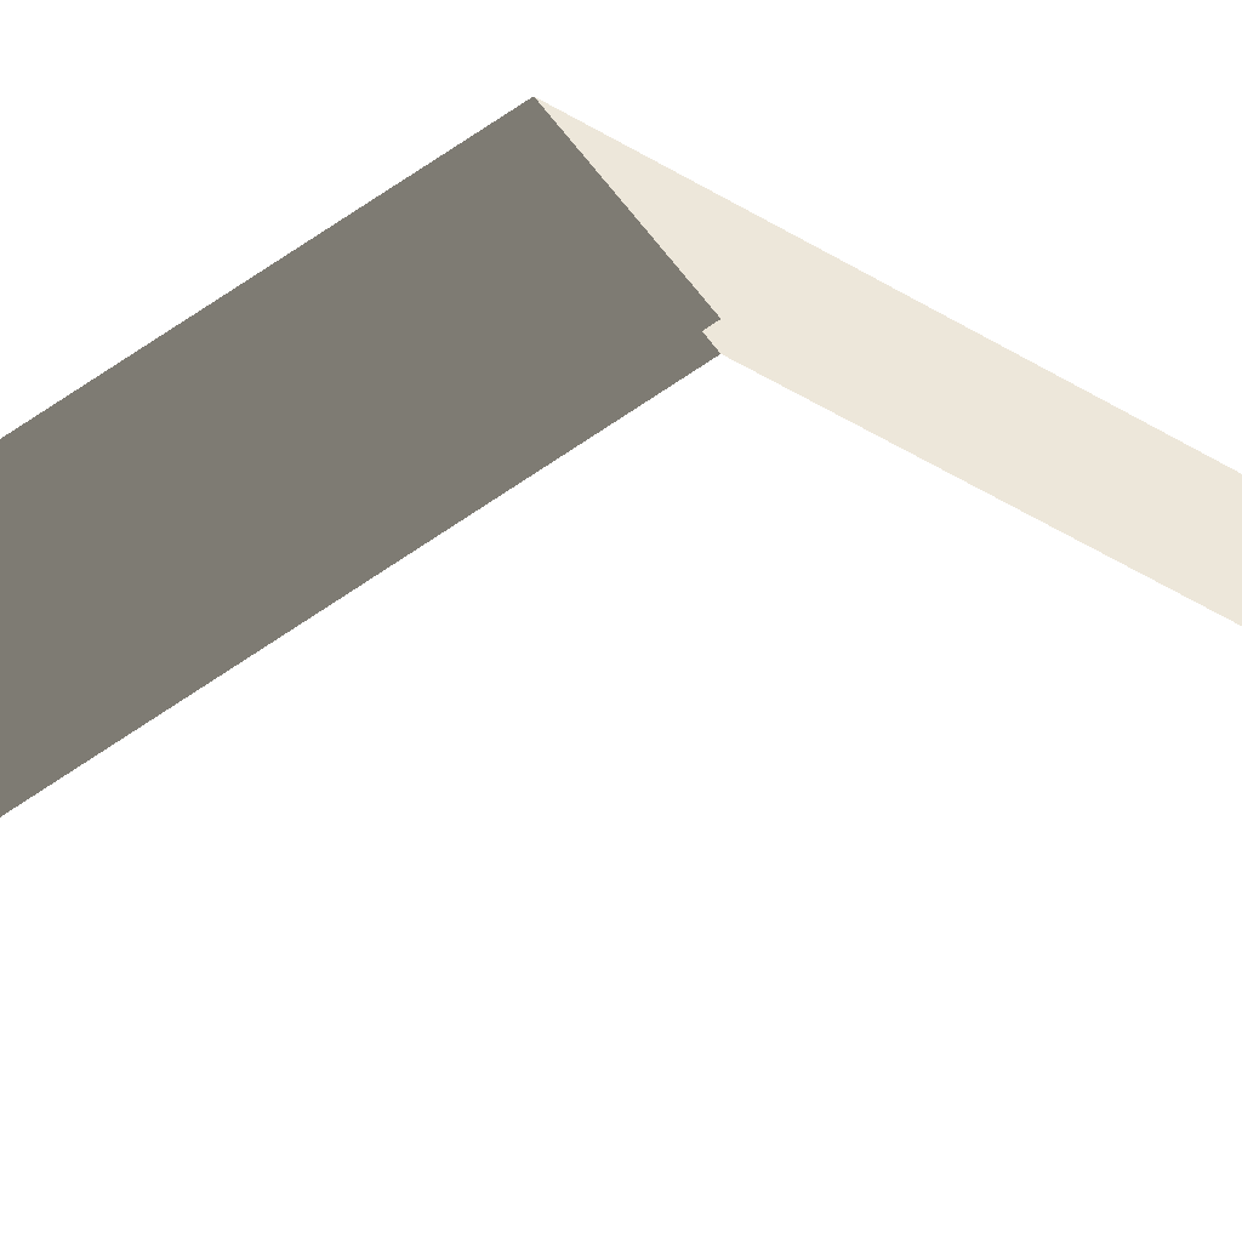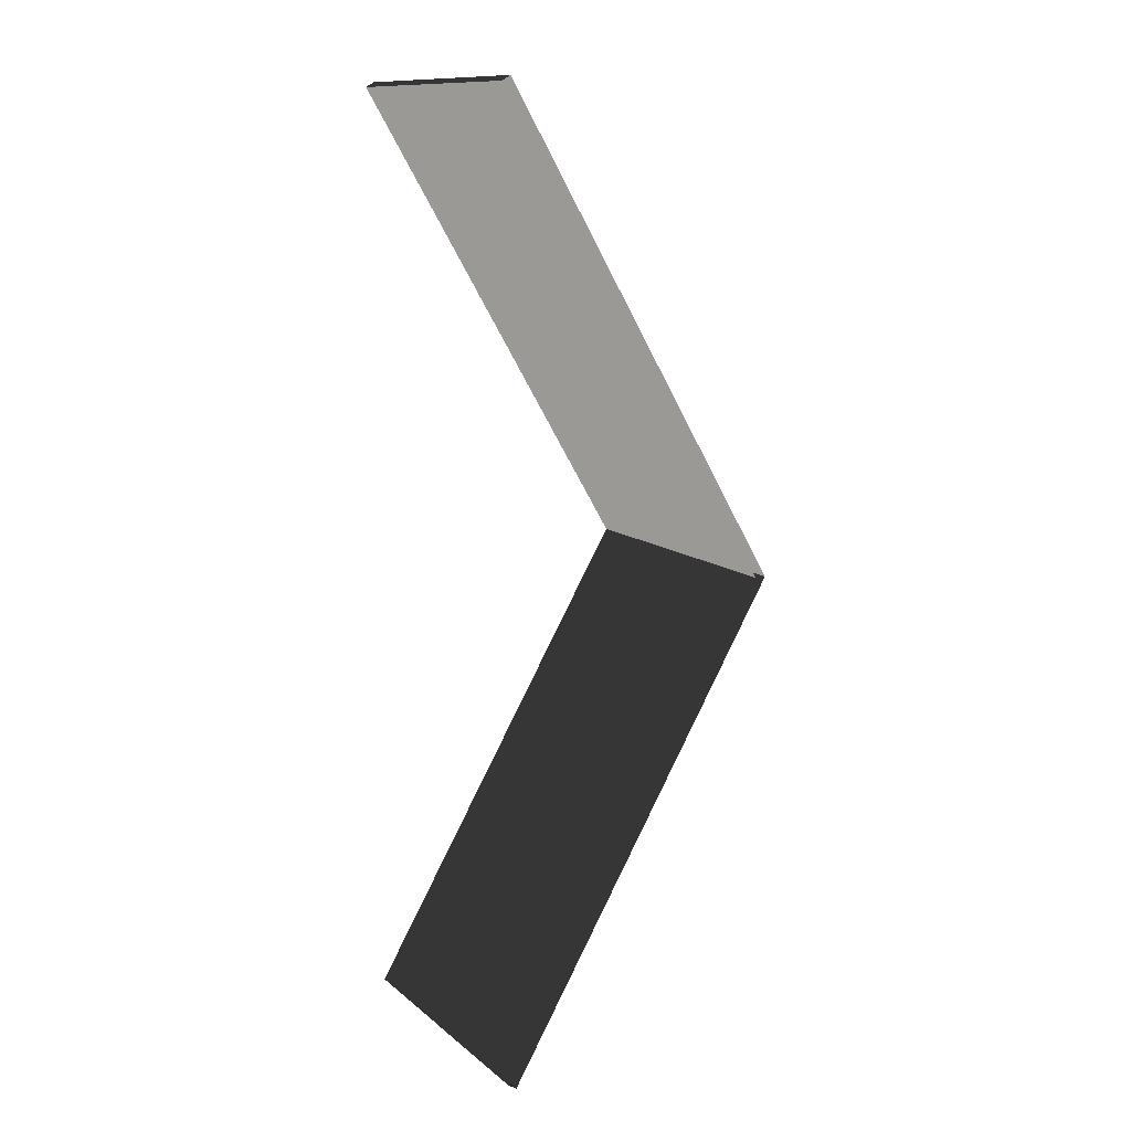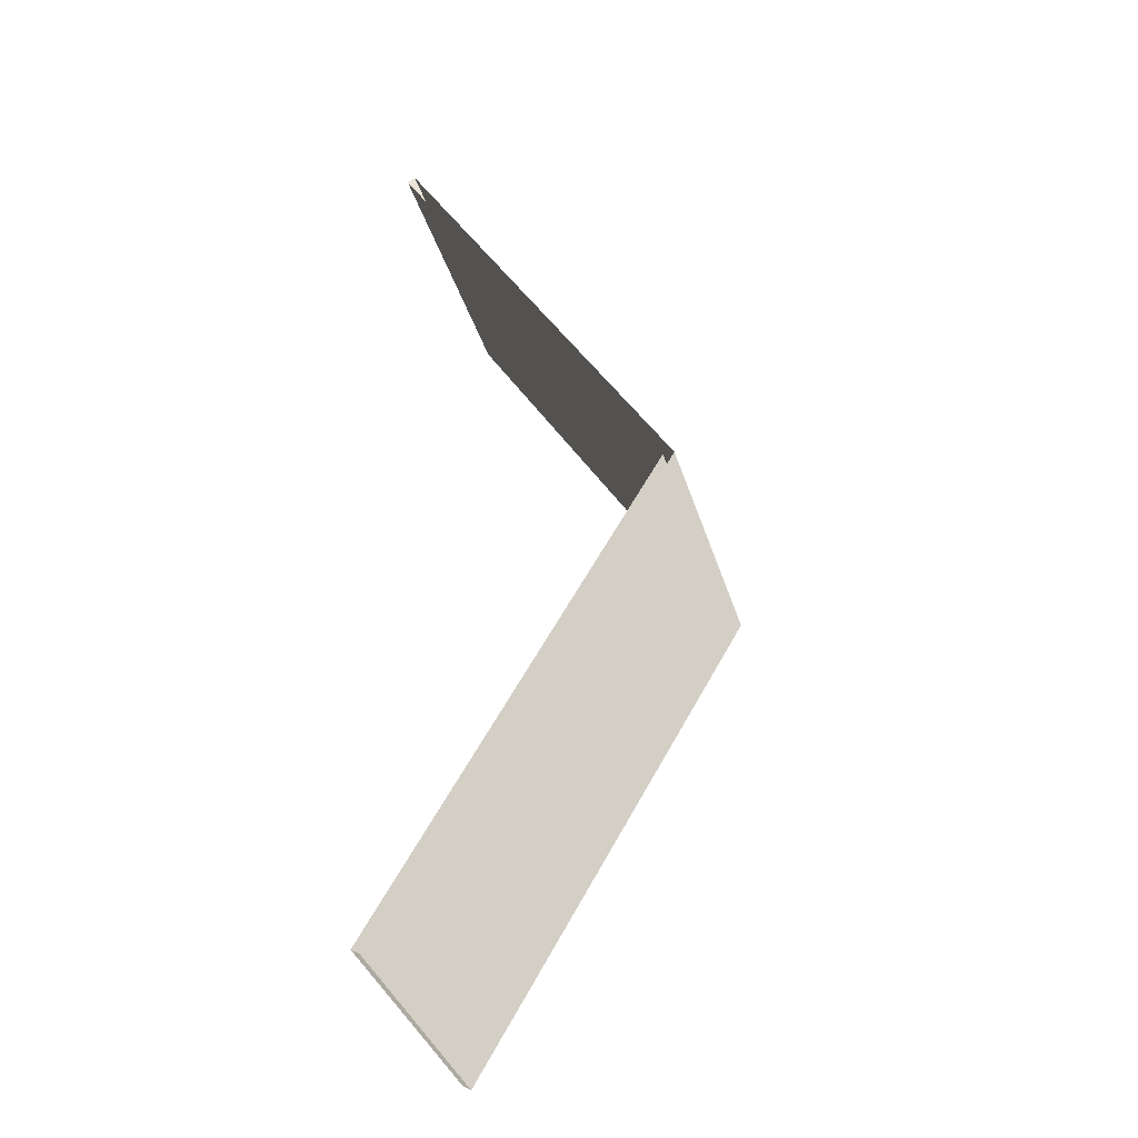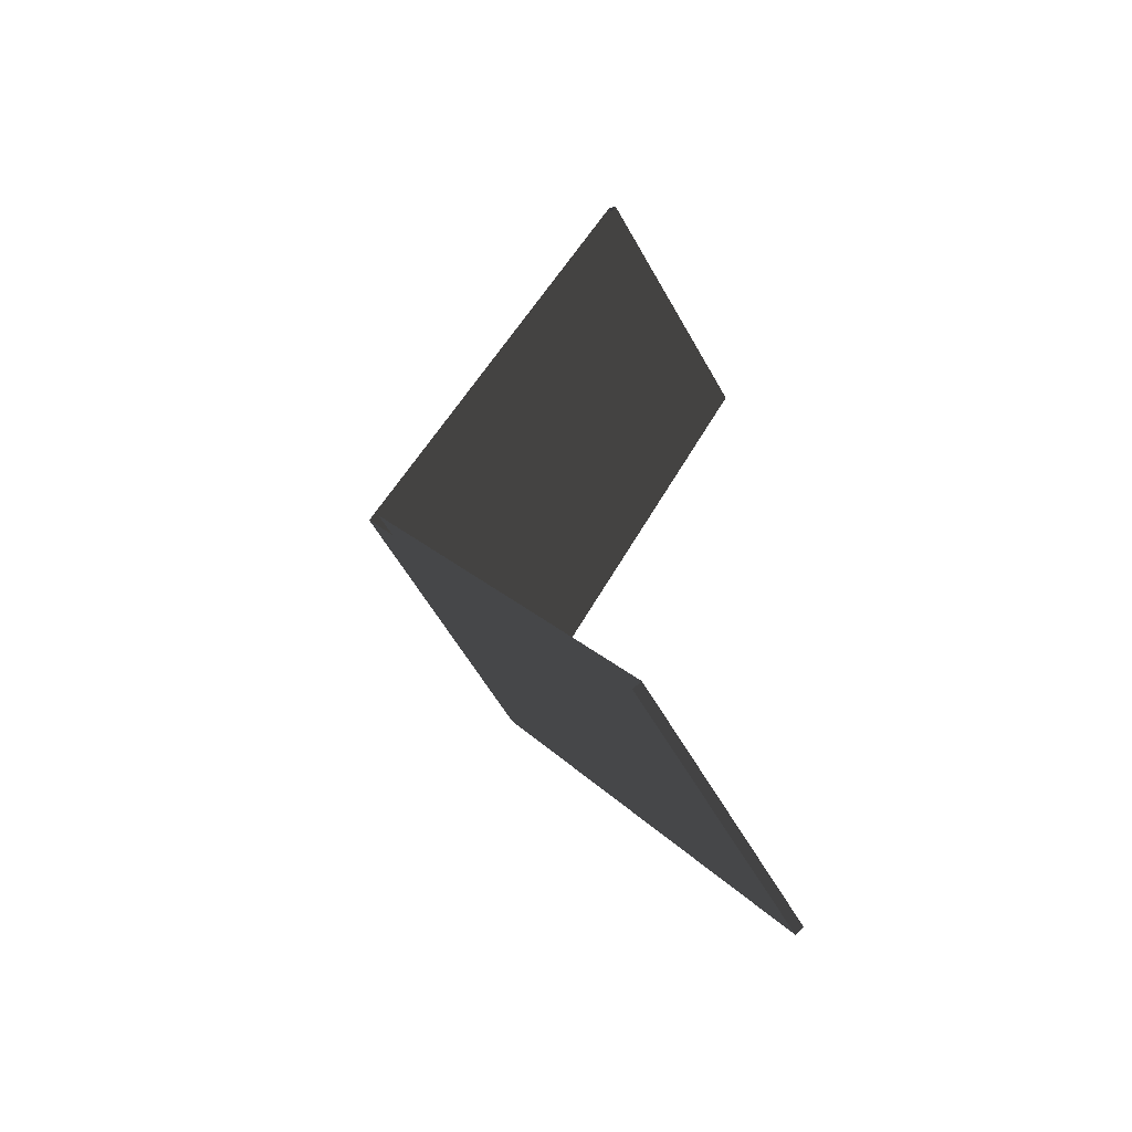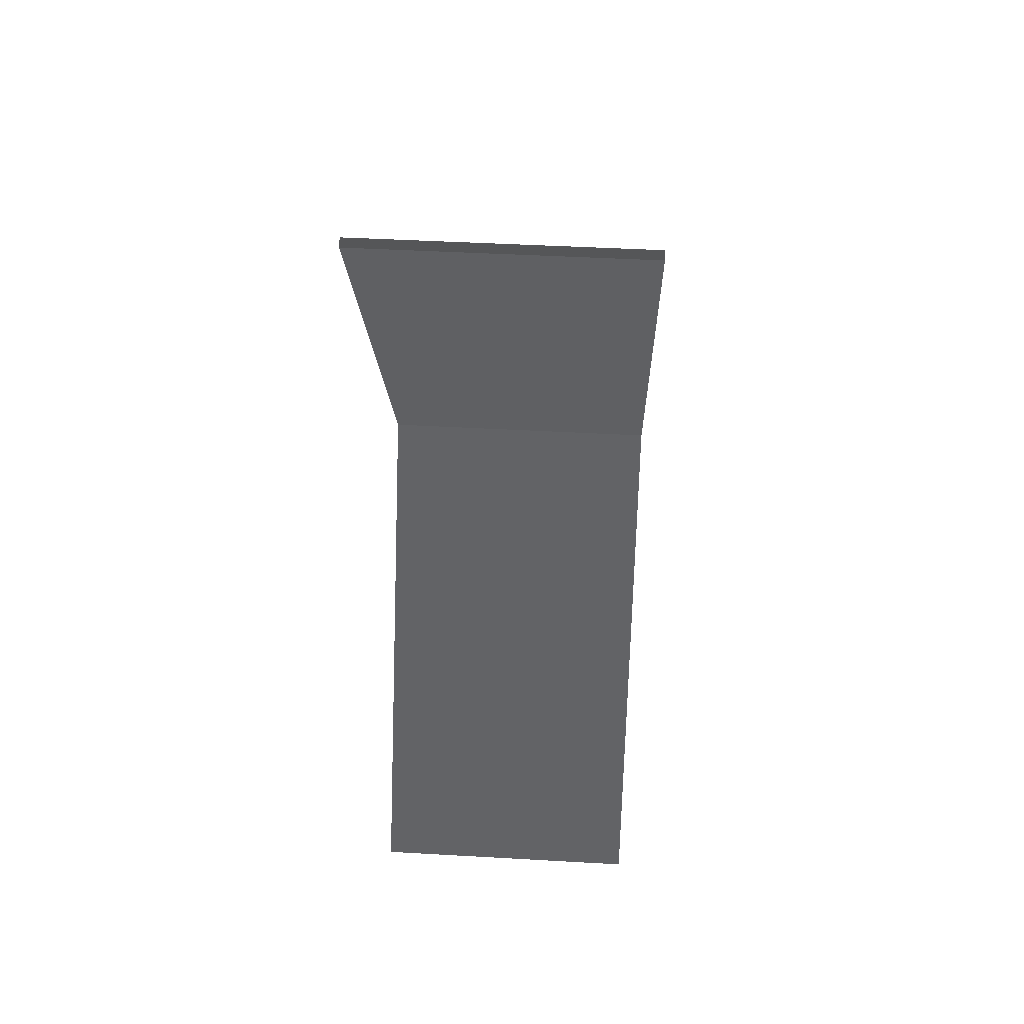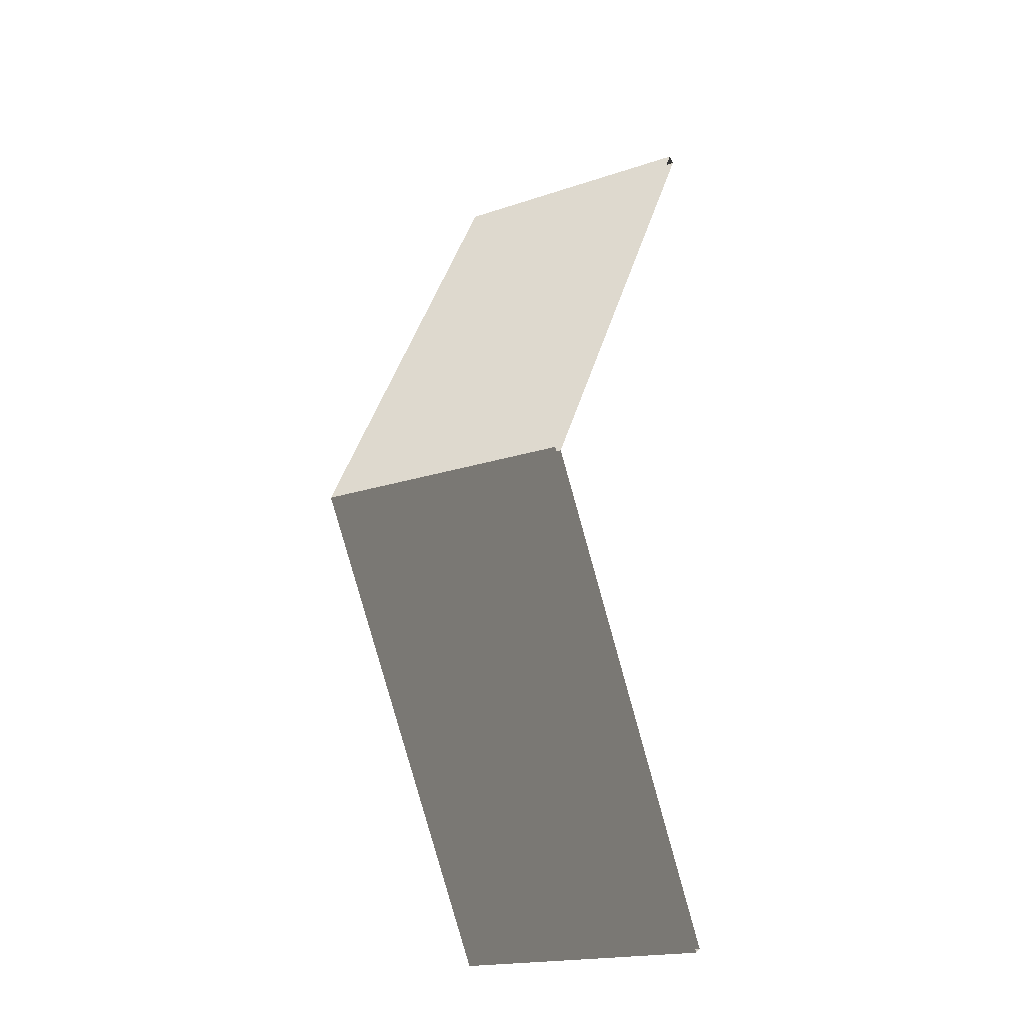
<metadata>
{"format":"obj","ext":"obj","renderer":"f3d","projection":"perspective","resolution":1024,"background":"white","views":[{"elev":19.0,"azim":-102.3,"up":"+Y"},{"elev":12.3,"azim":60.1,"up":"+Z"},{"elev":-38.0,"azim":106.5,"up":"+Z"},{"elev":-57.7,"azim":-60.9,"up":"+Z"},{"elev":45.8,"azim":3.7,"up":"+Z"},{"elev":-19.4,"azim":-147.9,"up":"+Z"}]}
</metadata>
<code>
v 3 2.435 -0.5131
v -2.496e-06 5.4 4.5
v -1.626e-06 2.435 -0.5131
v 3 5.4 4.5
v 3 2.349 -0.4622
v -2.496e-06 5.284 4.5
v 3 5.284 4.5
v -2.33e-06 2.349 -0.4622
v 3 2.349 -0.4622
v -1.626e-06 2.435 -0.5131
v -2.33e-06 2.349 -0.4622
v 3 2.435 -0.5131
v -2.496e-06 5.4 4.5
v 3 2.435 9.513
v -1.549e-06 2.435 9.513
v 3 5.4 4.5
v 3 2.349 9.462
v -2.496e-06 5.284 4.5
v -2.769e-06 2.349 9.462
v 3 5.284 4.5
v -1.549e-06 2.435 9.513
v 3 2.349 9.462
v -2.769e-06 2.349 9.462
v 3 2.435 9.513
g roof01_9x3m_A_6_9212_616
f 1 3 2
f 2 4 1
f 5 7 6
f 6 8 5
f 9 11 10
f 10 12 9
f 13 15 14
f 14 16 13
f 17 19 18
f 18 20 17
f 21 23 22
f 22 24 21

</code>
